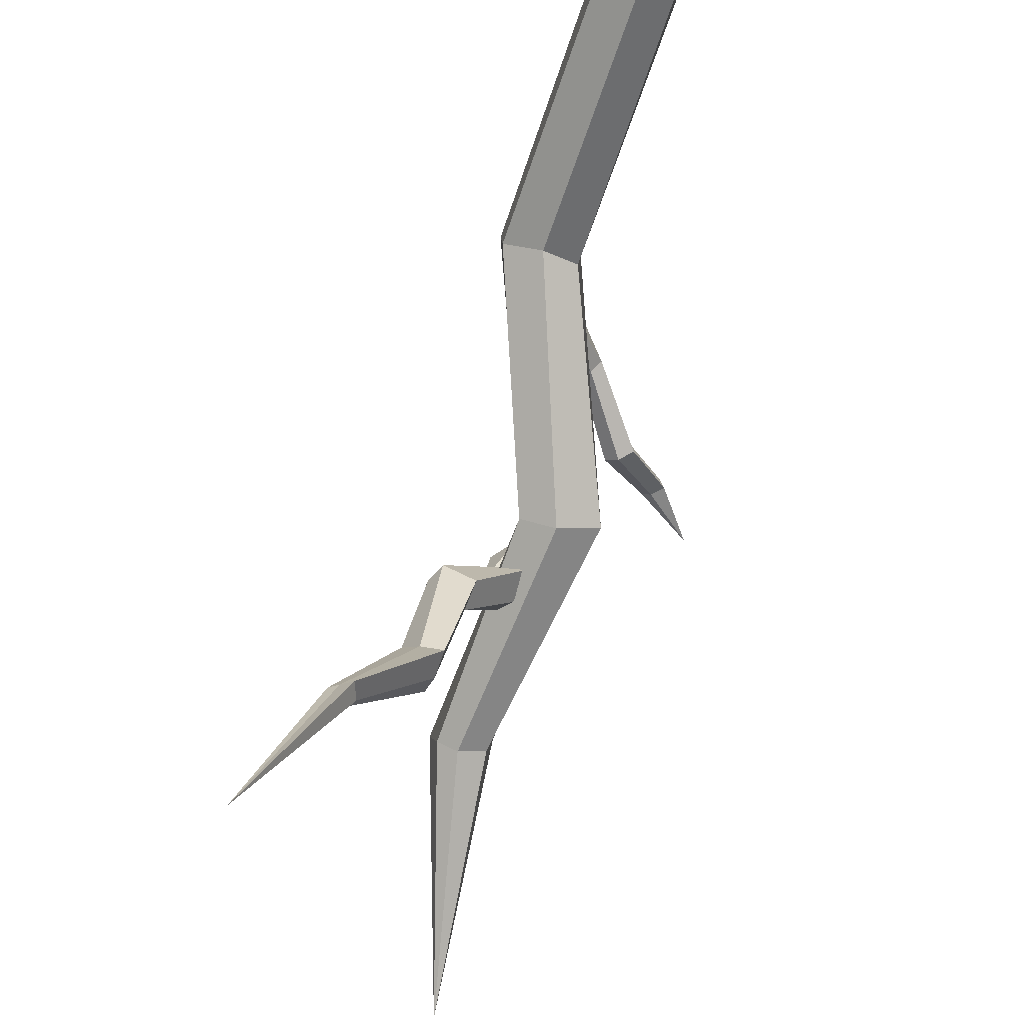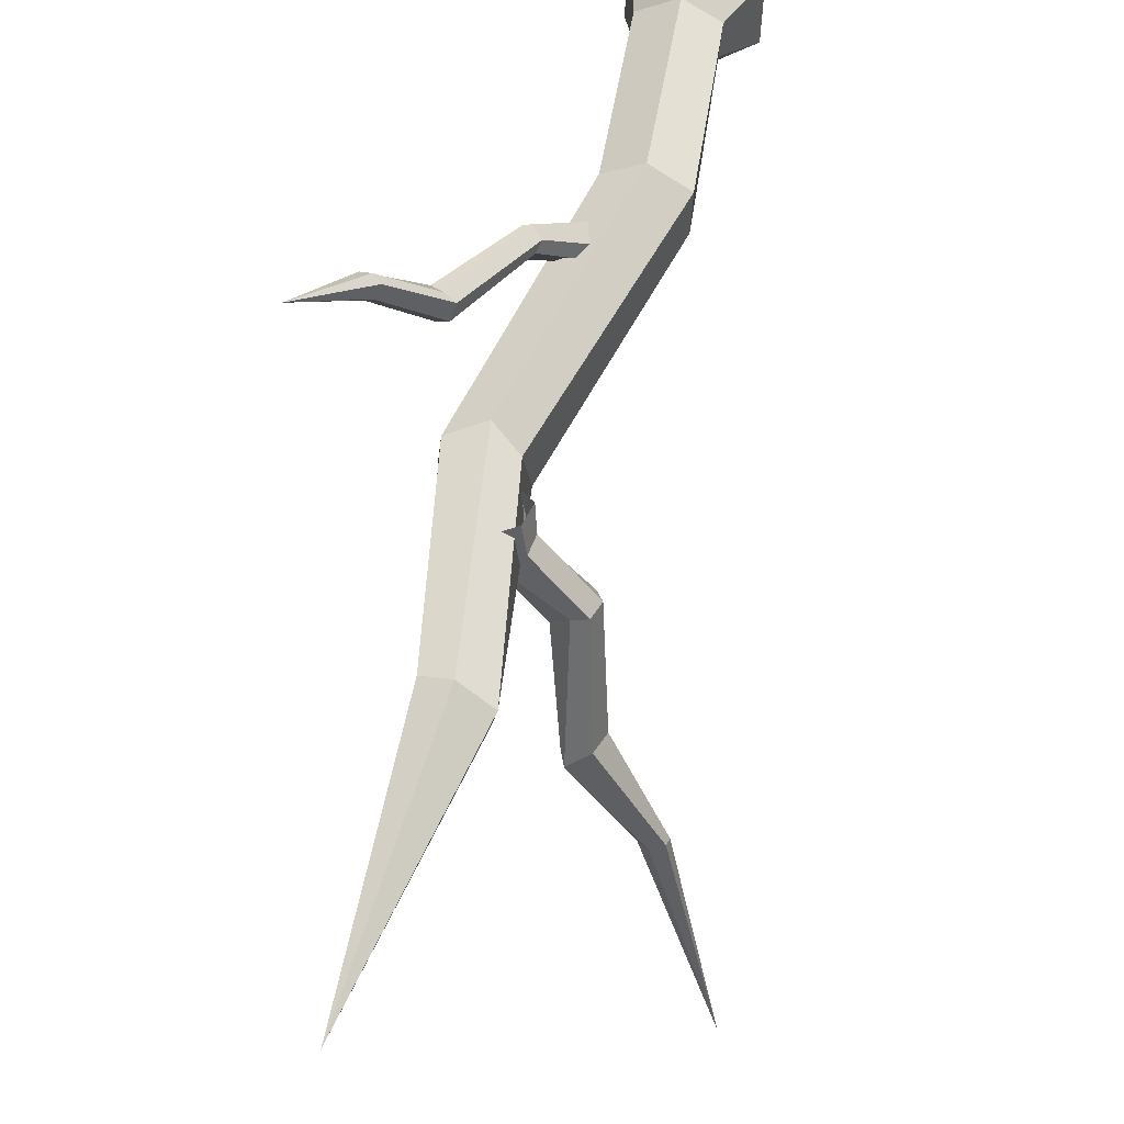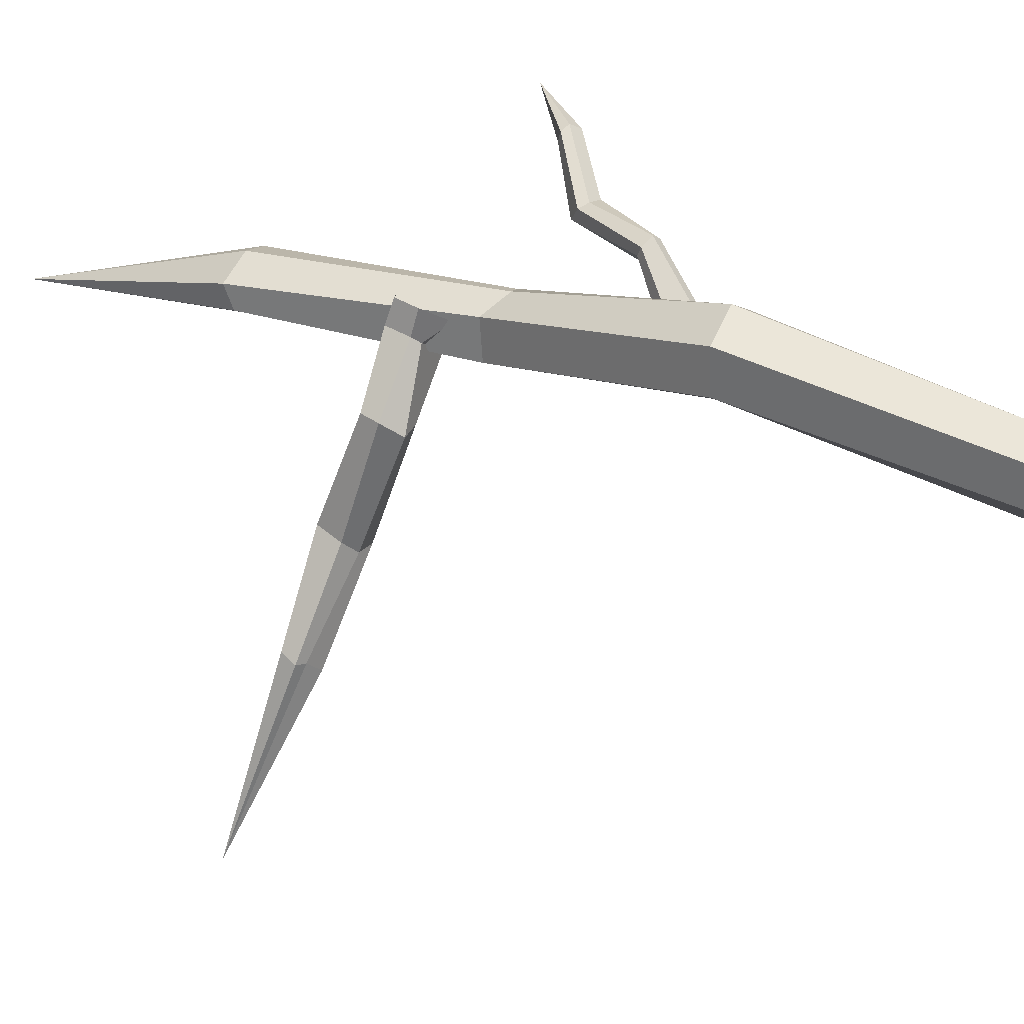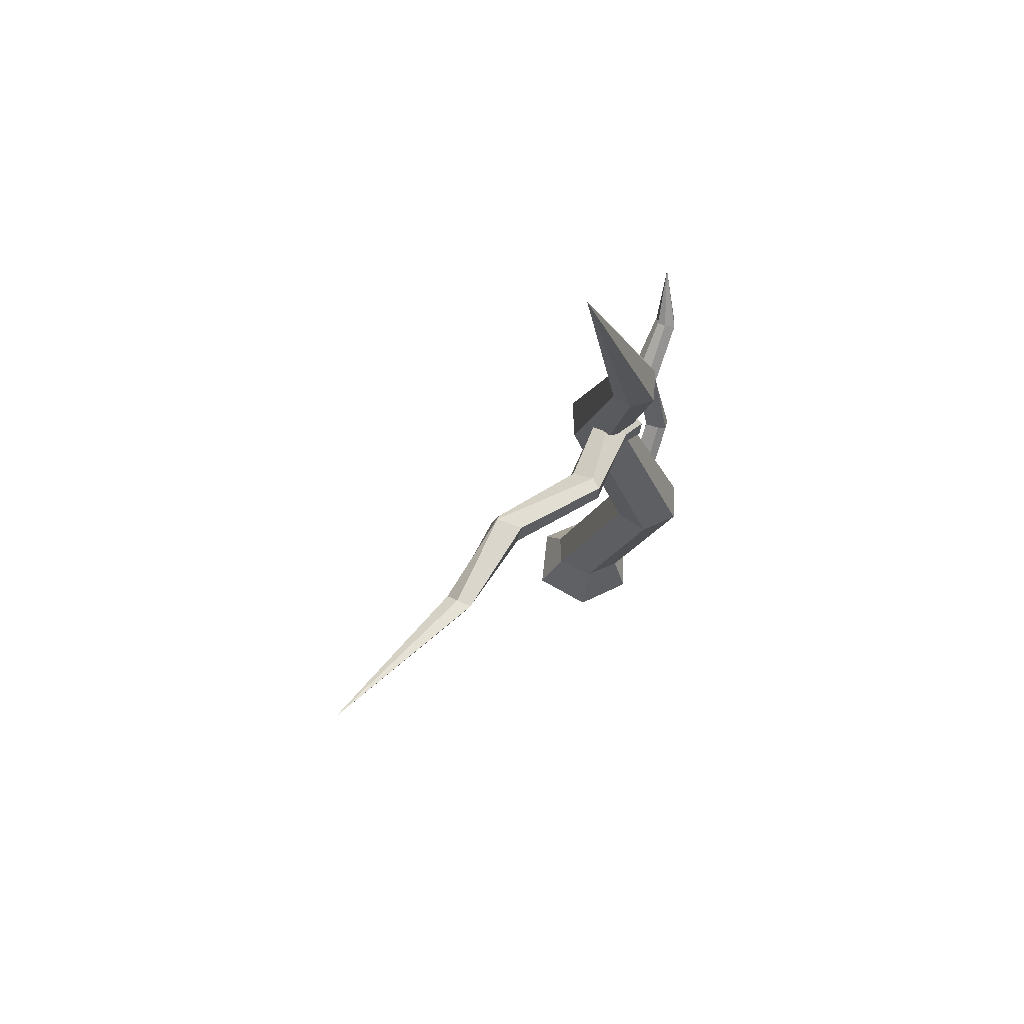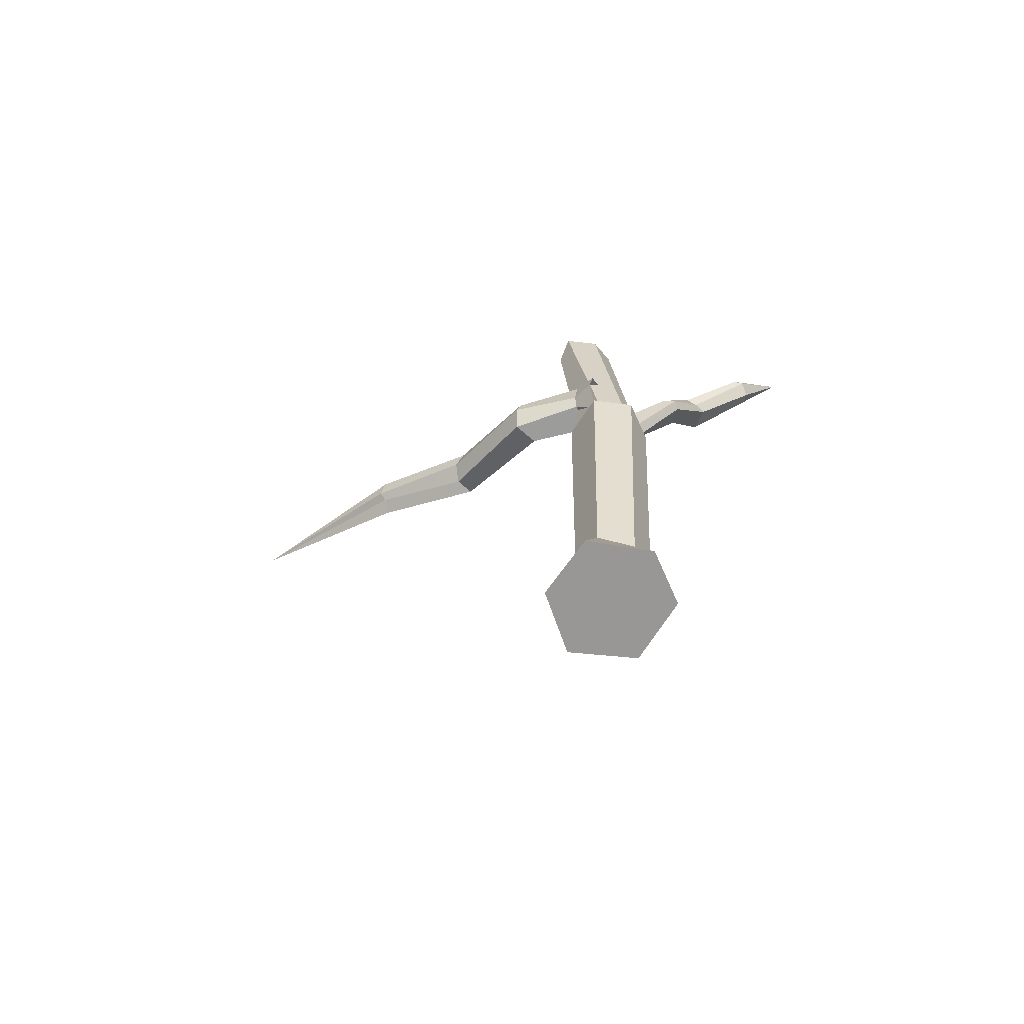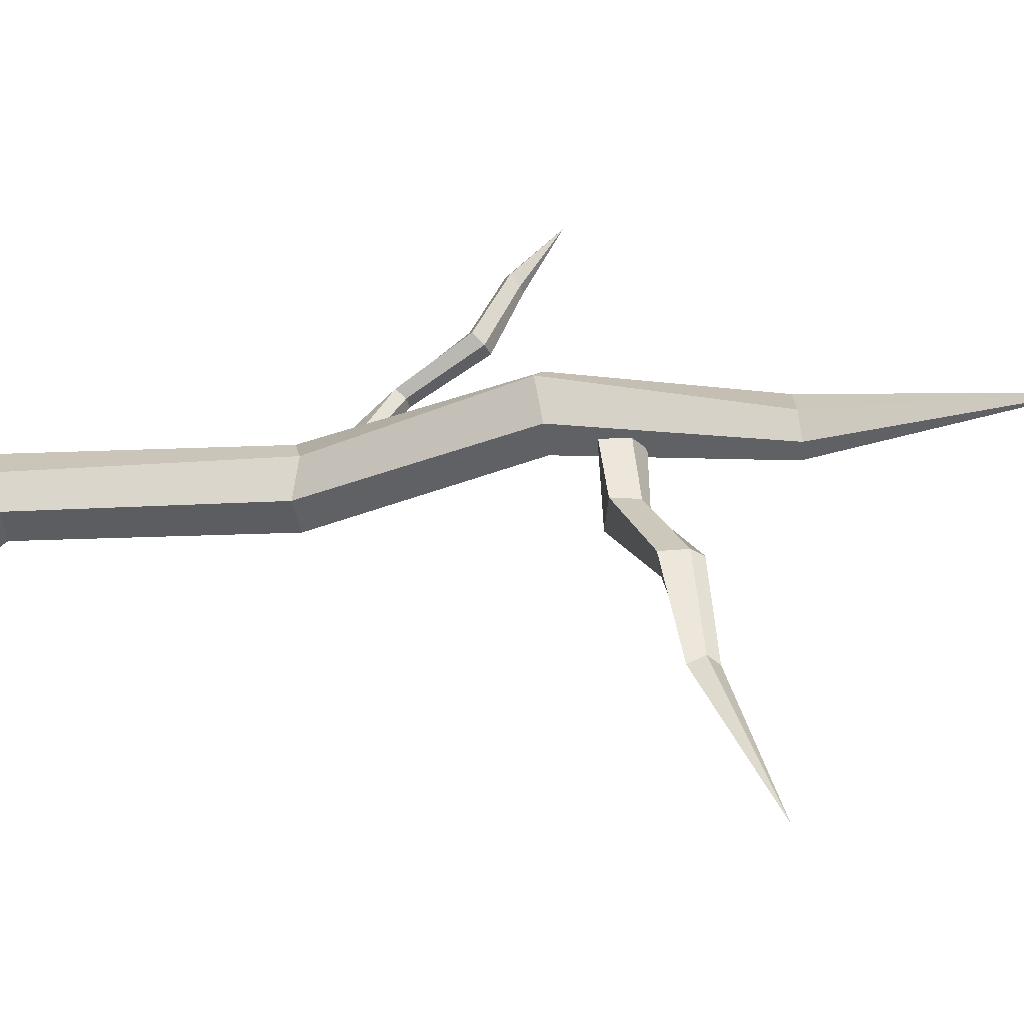
<metadata>
{"format":"obj","ext":"obj","renderer":"f3d","projection":"perspective","resolution":1024,"background":"white","views":[{"elev":-76.7,"azim":-10.9,"up":"+Z"},{"elev":51.6,"azim":-164.7,"up":"+Z"},{"elev":29.6,"azim":-62.2,"up":"+Z"},{"elev":72.5,"azim":-116.4,"up":"+Y"},{"elev":-69.4,"azim":-36.2,"up":"+Y"},{"elev":-74.5,"azim":96.5,"up":"+Z"}]}
</metadata>
<code>
o Cylinder.028
v -3.33 1.524 -7.189
v -3.37 1.584 -7.238
v -3.271 1.569 -7.191
v -3.295 1.567 -7.274
v -3.233 1.659 -7.194
v -3.285 1.647 -7.254
v -3.297 1.684 -7.163
v -3.32 1.684 -7.23
v -3.372 1.651 -7.139
v -3.388 1.668 -7.205
v -3.38 1.584 -7.147
v -3.389 1.601 -7.218
v -3.413 1.578 -7.421
v -3.497 1.558 -7.41
v -3.427 1.654 -7.417
v -3.474 1.672 -7.371
v -3.511 1.663 -7.368
v -3.523 1.609 -7.374
v -3.464 1.67 -7.729
v -3.521 1.672 -7.725
v -3.474 1.745 -7.706
v -3.49 1.776 -7.72
v -3.546 1.766 -7.663
v -3.56 1.694 -7.684
v -3.65 1.702 -7.98
v -3.68 1.725 -7.951
v -3.638 1.748 -7.966
v -3.672 1.778 -7.947
v -3.706 1.775 -7.919
v -3.706 1.738 -7.946
v -3.856 1.868 -8.44
v -3.309 0.02034 -7.442
v -3.303 0.1507 -7.358
v -3.148 0.006631 -7.339
v -3.217 0.1433 -7.316
v -3.159 0.01058 -7.151
v -3.202 0.1401 -7.197
v -3.302 0.003812 -7.067
v -3.307 0.1382 -7.134
v -3.467 0.01042 -7.153
v -3.407 0.1547 -7.169
v -3.463 0.01256 -7.335
v -3.397 0.1413 -7.28
v -3.309 0.844 -7.114
v -3.4 0.8168 -7.186
v -3.304 0.8268 -7.016
v -3.401 0.8268 -6.96
v -3.501 0.8281 -7.015
v -3.495 0.8259 -7.134
v -3.14 1.434 -7.266
v -3.247 1.444 -7.313
v -3.156 1.456 -7.165
v -3.247 1.423 -7.126
v -3.321 1.464 -7.167
v -3.336 1.448 -7.27
v -3.302 2.046 -7.227
v -3.372 2.049 -7.265
v -3.286 2.044 -7.13
v -3.359 2.047 -7.114
v -3.443 2.058 -7.165
v -3.425 2.044 -7.236
v -3.306 2.707 -7.35
v -3.392 0.9856 -7.1
v -3.36 1.003 -7.079
v -3.334 0.9464 -7.128
v -3.316 0.9853 -7.108
v -3.304 0.9161 -7.119
v -3.3 0.9652 -7.083
v -3.302 0.9036 -7.06
v -3.295 0.9425 -7.045
v -3.363 0.9075 -7.018
v -3.323 0.9439 -7.032
v -3.402 0.9533 -7.049
v -3.362 0.9862 -7.049
v -3.221 1.112 -7.002
v -3.252 1.115 -6.972
v -3.199 1.086 -6.985
v -3.216 1.079 -6.939
v -3.237 1.085 -6.924
v -3.261 1.101 -6.946
v -3.11 1.318 -6.998
v -3.141 1.33 -6.975
v -3.077 1.29 -6.997
v -3.089 1.282 -6.937
v -3.12 1.295 -6.935
v -3.149 1.309 -6.942
v -3.001 1.418 -6.865
v -3.023 1.423 -6.85
v -2.971 1.397 -6.852
v -2.983 1.383 -6.827
v -3.015 1.399 -6.807
v -3.036 1.41 -6.819
v -2.885 1.539 -6.779
f 1 2 4 3
f 3 4 6 5
f 5 6 8 7
f 7 8 10 9
f 10 8 16 17
f 9 10 12 11
f 11 12 2 1
f 18 17 23 24
f 6 4 13 15
f 12 10 17 18
f 4 2 14 13
f 8 6 15 16
f 2 12 18 14
f 20 24 30 26
f 16 15 21 22
f 13 14 20 19
f 14 18 24 20
f 17 16 22 23
f 15 13 19 21
f 30 29 31
f 23 22 28 29
f 21 19 25 27
f 24 23 29 30
f 22 21 27 28
f 19 20 26 25
f 28 27 31
f 25 26 31
f 26 30 31
f 29 28 31
f 27 25 31
f 32 33 35 34
f 34 35 37 36
f 36 37 39 38
f 38 39 41 40
f 41 39 47 48
f 40 41 43 42
f 42 43 33 32
f 32 34 36 38 40 42
f 49 48 54 55
f 37 35 44 46
f 43 41 48 49
f 35 33 45 44
f 39 37 46 47
f 33 43 49 45
f 51 55 61 57
f 47 46 52 53
f 44 45 51 50
f 45 49 55 51
f 48 47 53 54
f 46 44 50 52
f 61 60 62
f 54 53 59 60
f 52 50 56 58
f 55 54 60 61
f 53 52 58 59
f 50 51 57 56
f 59 58 62
f 56 57 62
f 57 61 62
f 60 59 62
f 58 56 62
f 63 64 66 65
f 65 66 68 67
f 67 68 70 69
f 69 70 72 71
f 72 70 78 79
f 71 72 74 73
f 73 74 64 63
f 80 79 85 86
f 68 66 75 77
f 74 72 79 80
f 66 64 76 75
f 70 68 77 78
f 64 74 80 76
f 82 86 92 88
f 78 77 83 84
f 75 76 82 81
f 76 80 86 82
f 79 78 84 85
f 77 75 81 83
f 92 91 93
f 85 84 90 91
f 83 81 87 89
f 86 85 91 92
f 84 83 89 90
f 81 82 88 87
f 90 89 93
f 87 88 93
f 88 92 93
f 91 90 93
f 89 87 93

</code>
